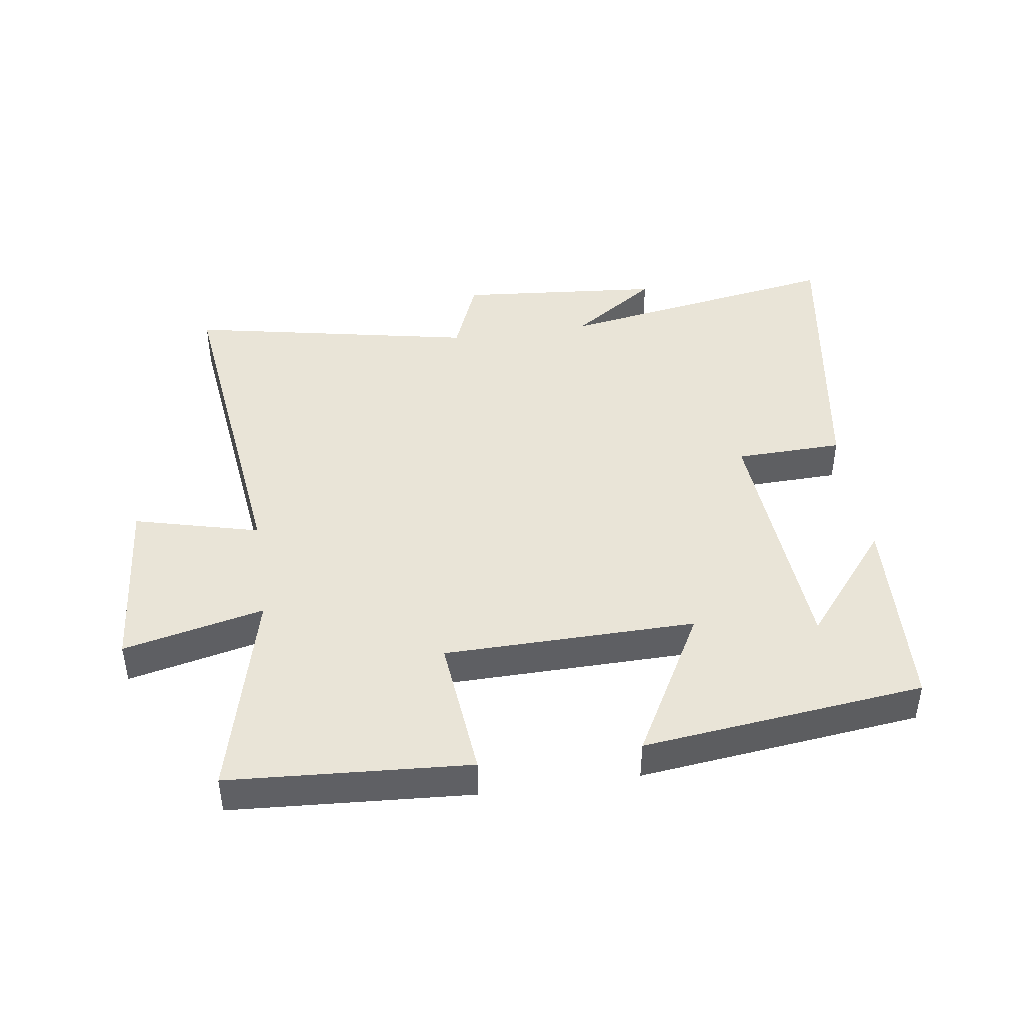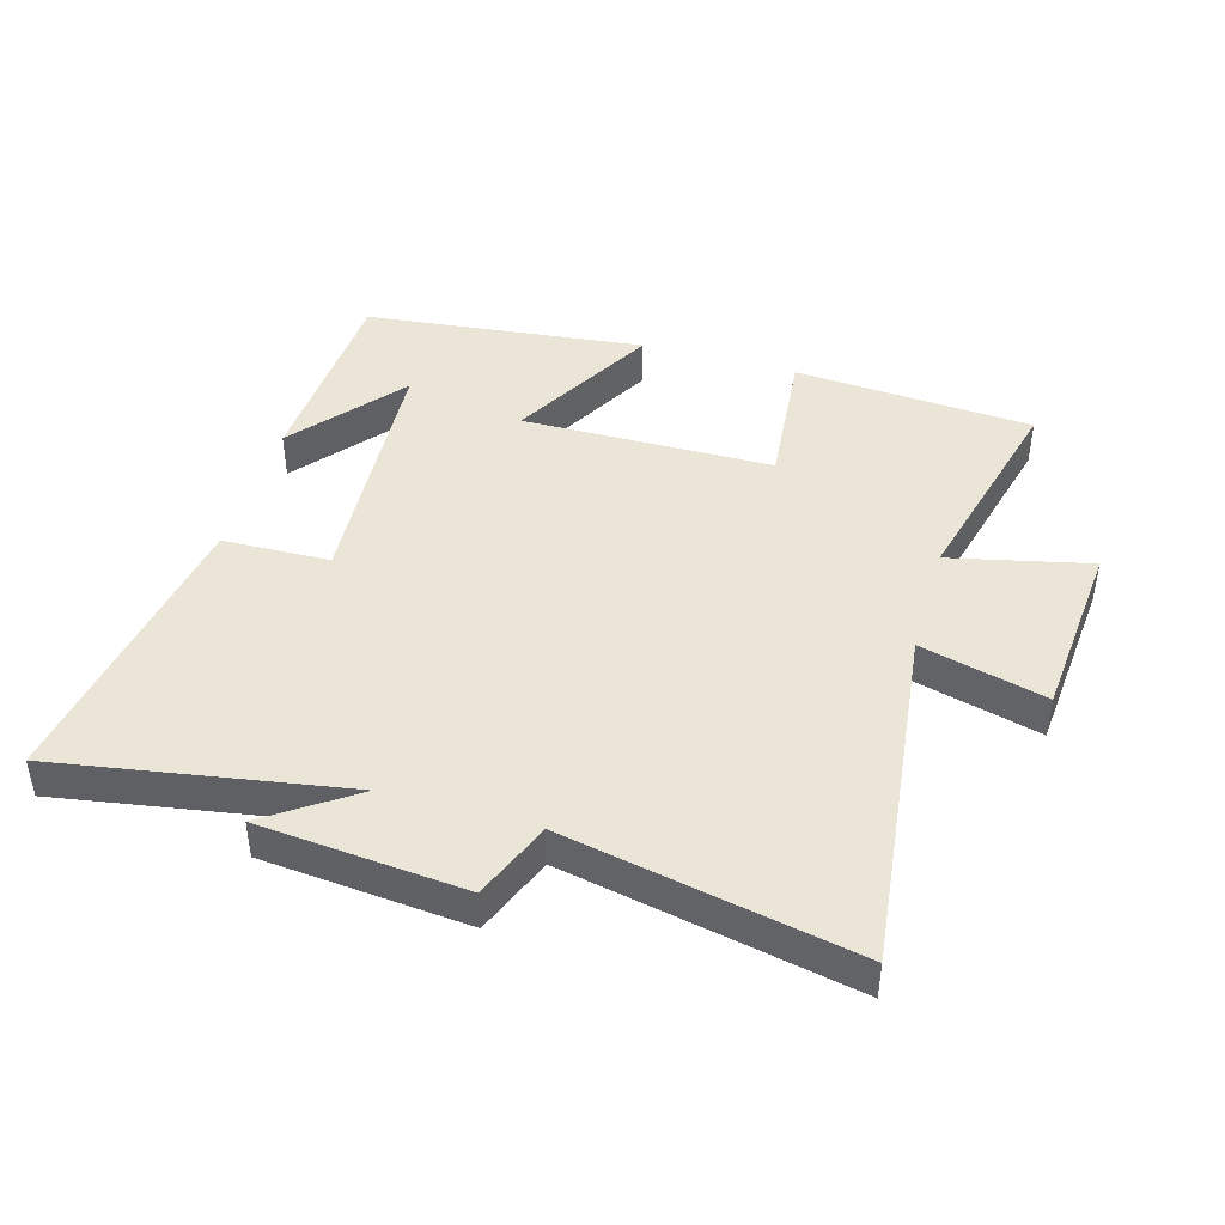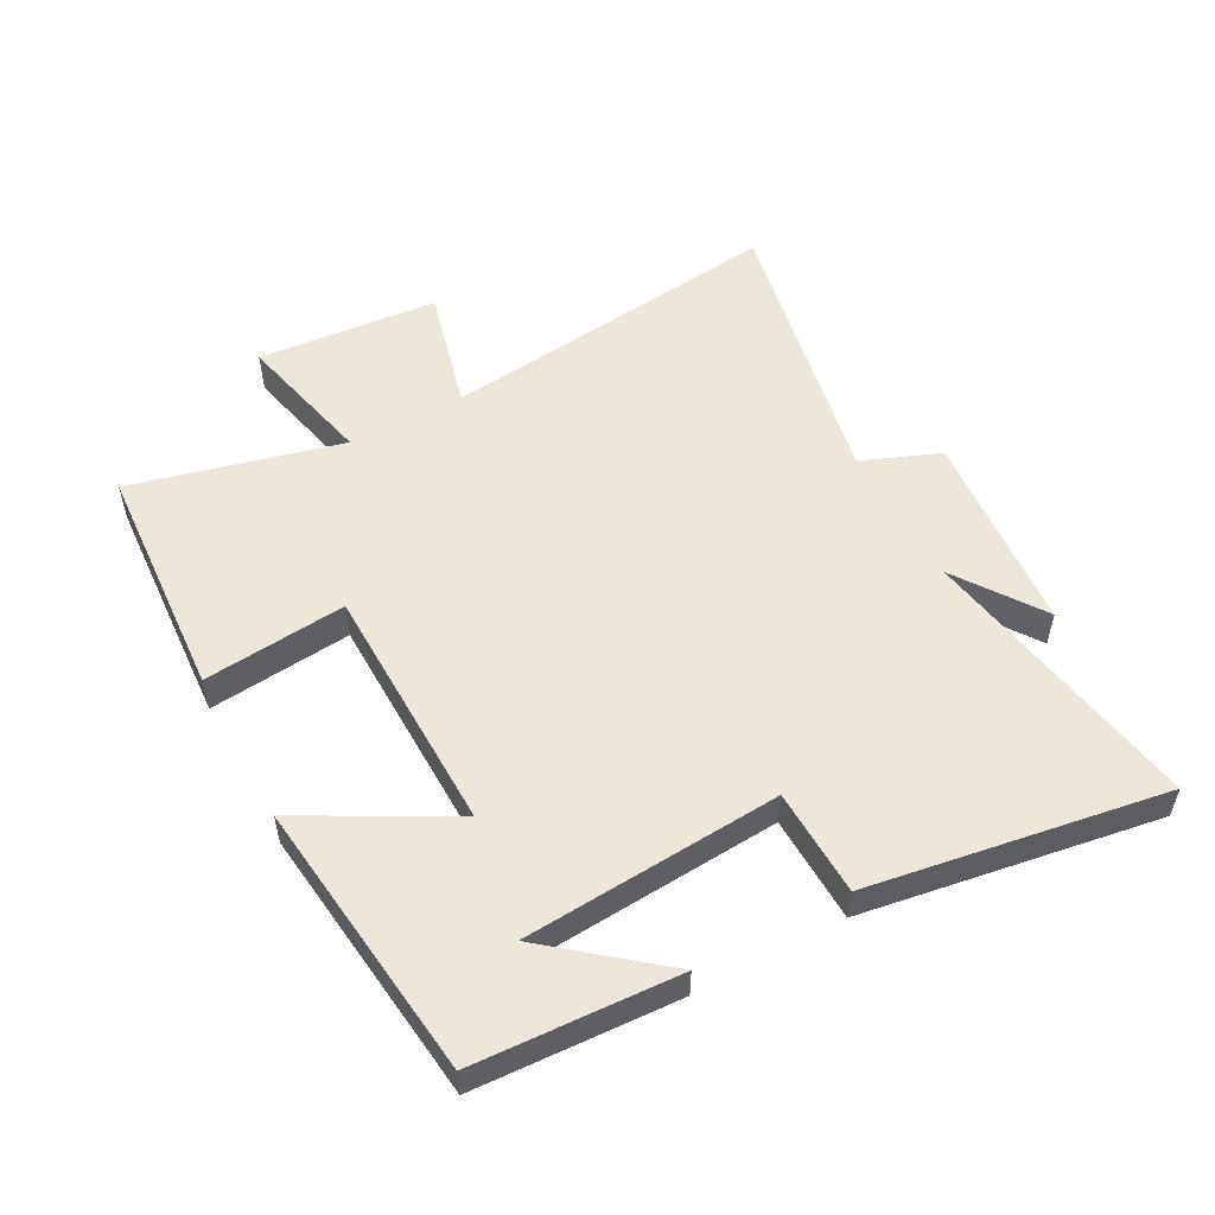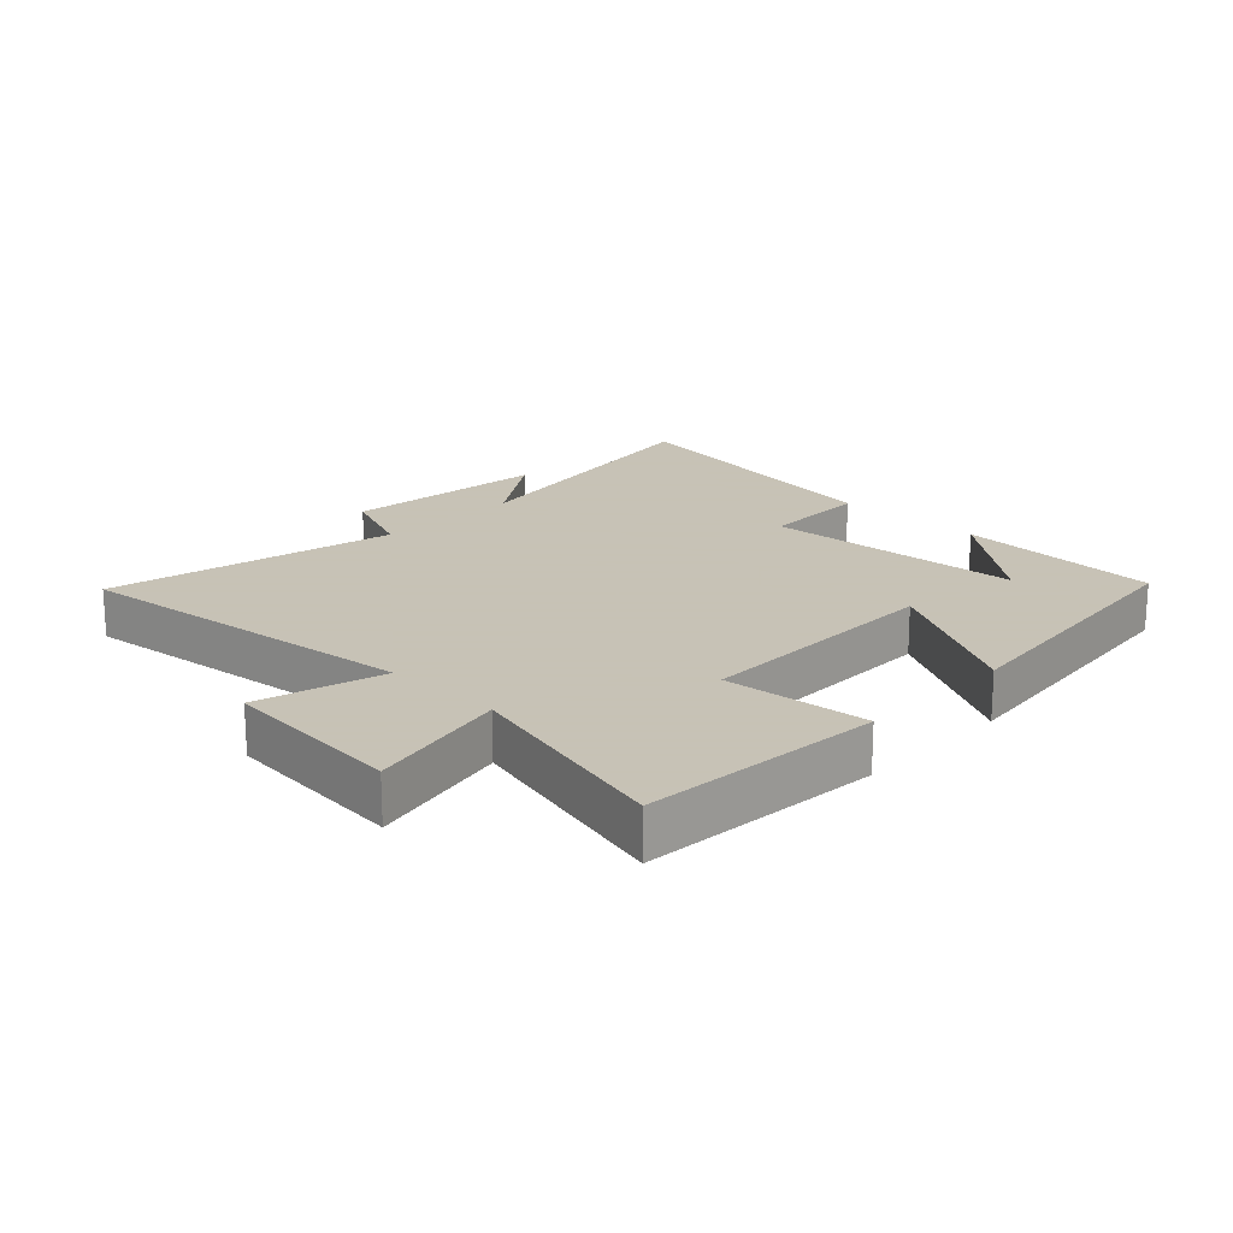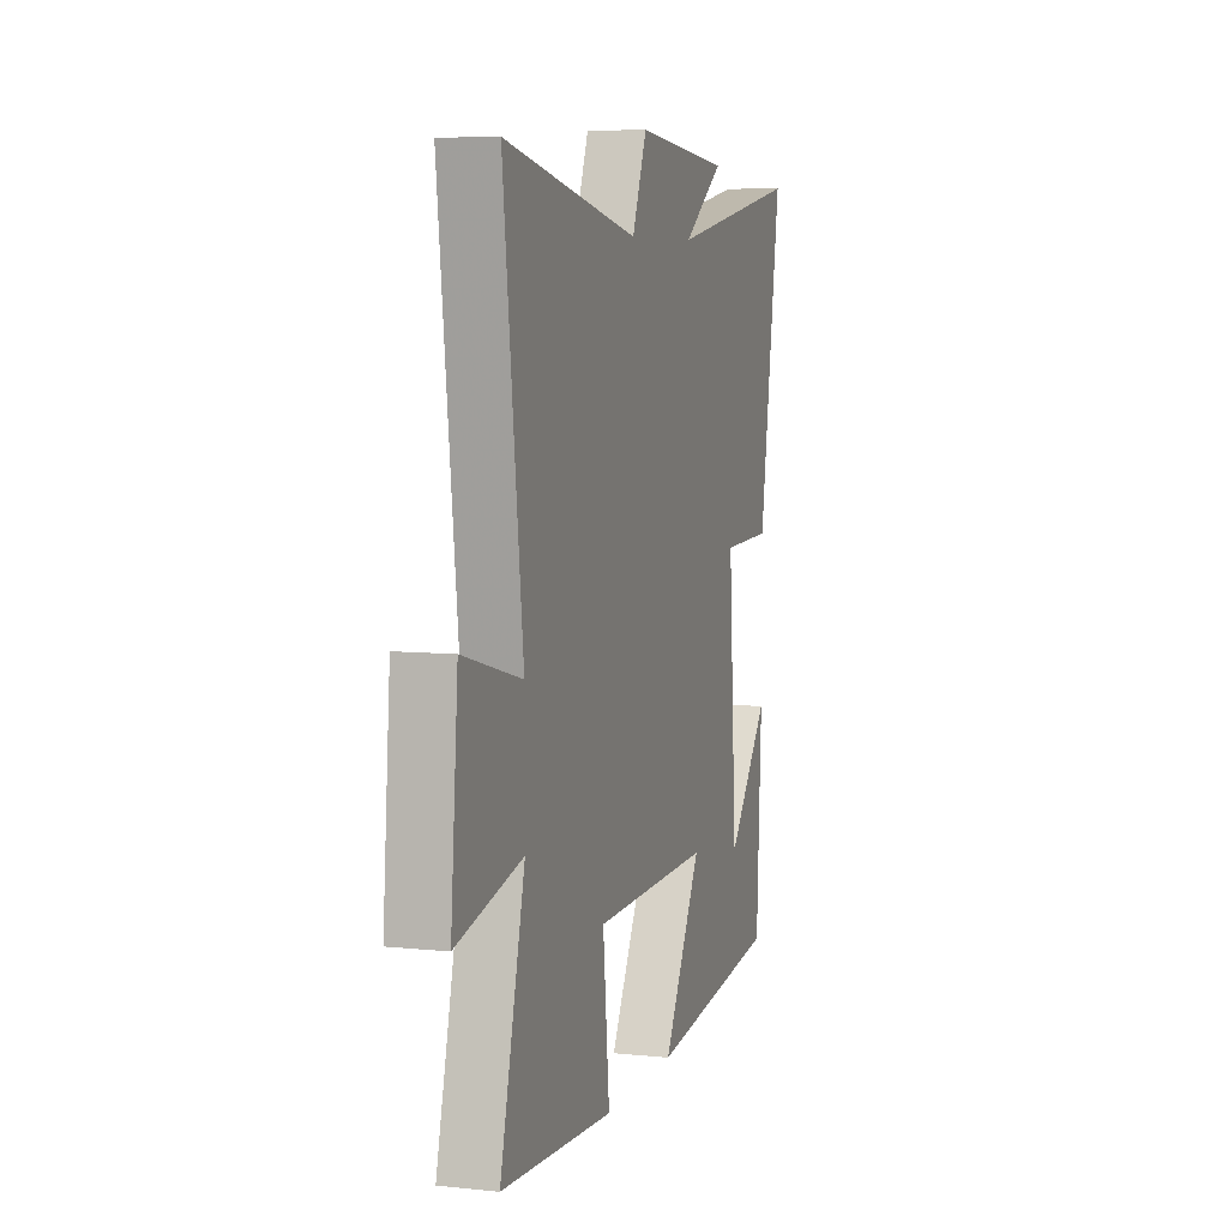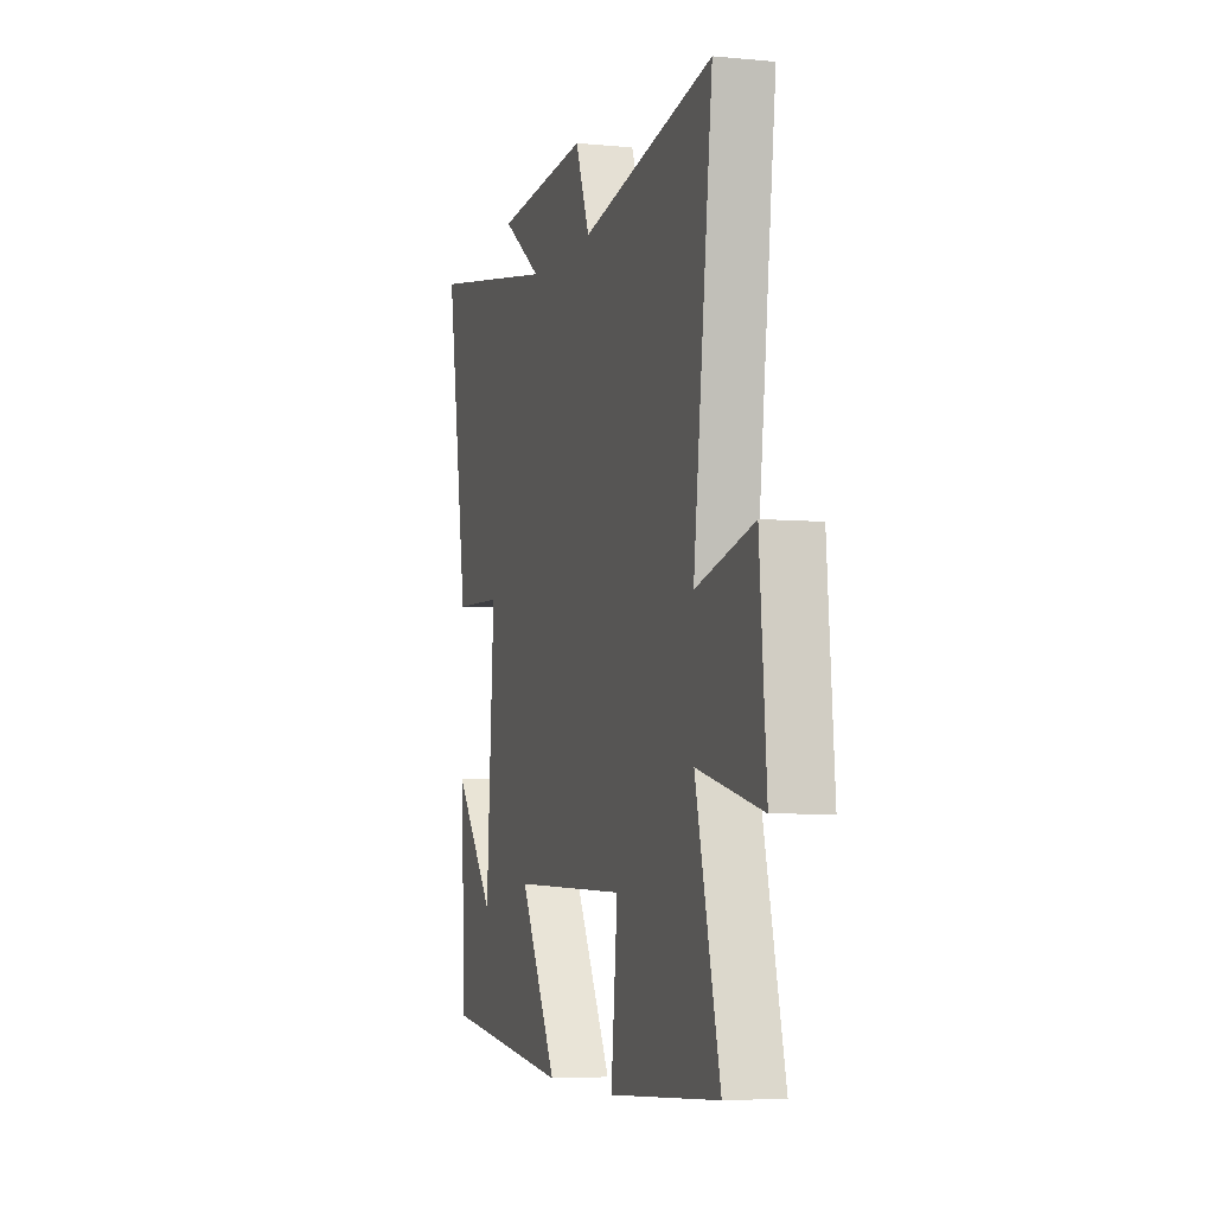
<metadata>
{"format":"obj","ext":"obj","renderer":"f3d","projection":"perspective","resolution":1024,"background":"white","views":[{"elev":43.5,"azim":171.7,"up":"+Y"},{"elev":44.0,"azim":16.2,"up":"+Y"},{"elev":53.6,"azim":-118.4,"up":"+Y"},{"elev":19.1,"azim":134.2,"up":"+Y"},{"elev":6.6,"azim":107.1,"up":"+Z"},{"elev":-5.1,"azim":73.2,"up":"+Z"}]}
</metadata>
<code>
v -0.483 0.07 -0.449
v -0.5 0.07 -0.128
v -0.359 0.07 -0.301
v -0.331 0.07 0.105
v -0.5 0.07 0.11
v -0.575 0.07 0.577
v -0.122 0.07 0.5
v -0.259 0.07 0.595
v 0.063 0.07 0.623
v 0.112 0.07 0.5
v 0.565 0.07 0.59
v 0.5 0.07 0.042
v 0.697 0.07 0.093
v 0.721 0.07 -0.193
v 0.5 0.07 -0.142
v 0.583 0.07 -0.475
v 0.206 0.07 -0.5
v 0.228 0.07 -0.274
v -0.168 0.07 -0.268
v -0.04 0.07 -0.5
v -0.483 0 -0.449
v -0.5 0 -0.128
v -0.359 0 -0.301
v -0.331 0 0.105
v -0.5 0 0.11
v -0.575 0 0.577
v -0.122 0 0.5
v -0.259 0 0.595
v 0.063 0 0.623
v 0.112 0 0.5
v 0.565 0 0.59
v 0.5 0 0.042
v 0.697 0 0.093
v 0.721 0 -0.193
v 0.5 0 -0.142
v 0.583 0 -0.475
v 0.206 0 -0.5
v 0.228 0 -0.274
v -0.168 0 -0.268
v -0.04 0 -0.5
f 19 20 1
f 15 16 17 18
f 15 18 19
f 12 13 14 15
f 12 15 19
f 10 11 12 19
f 7 8 9 10
f 7 10 19
f 4 5 6 7
f 3 4 7 19
f 1 2 3
f 1 3 19
f 21 40 39
f 38 37 36 35
f 39 38 35
f 35 34 33 32
f 39 35 32
f 39 32 31 30
f 30 29 28 27
f 39 30 27
f 27 26 25 24
f 39 27 24 23
f 23 22 21
f 39 23 21
f 1 21 22 2
f 2 22 23 3
f 3 23 24 4
f 4 24 25 5
f 5 25 26 6
f 6 26 27 7
f 7 27 28 8
f 8 28 29 9
f 9 29 30 10
f 10 30 31 11
f 11 31 32 12
f 12 32 33 13
f 13 33 34 14
f 14 34 35 15
f 15 35 36 16
f 16 36 37 17
f 17 37 38 18
f 18 38 39 19
f 19 39 40 20
f 20 40 21 1

</code>
